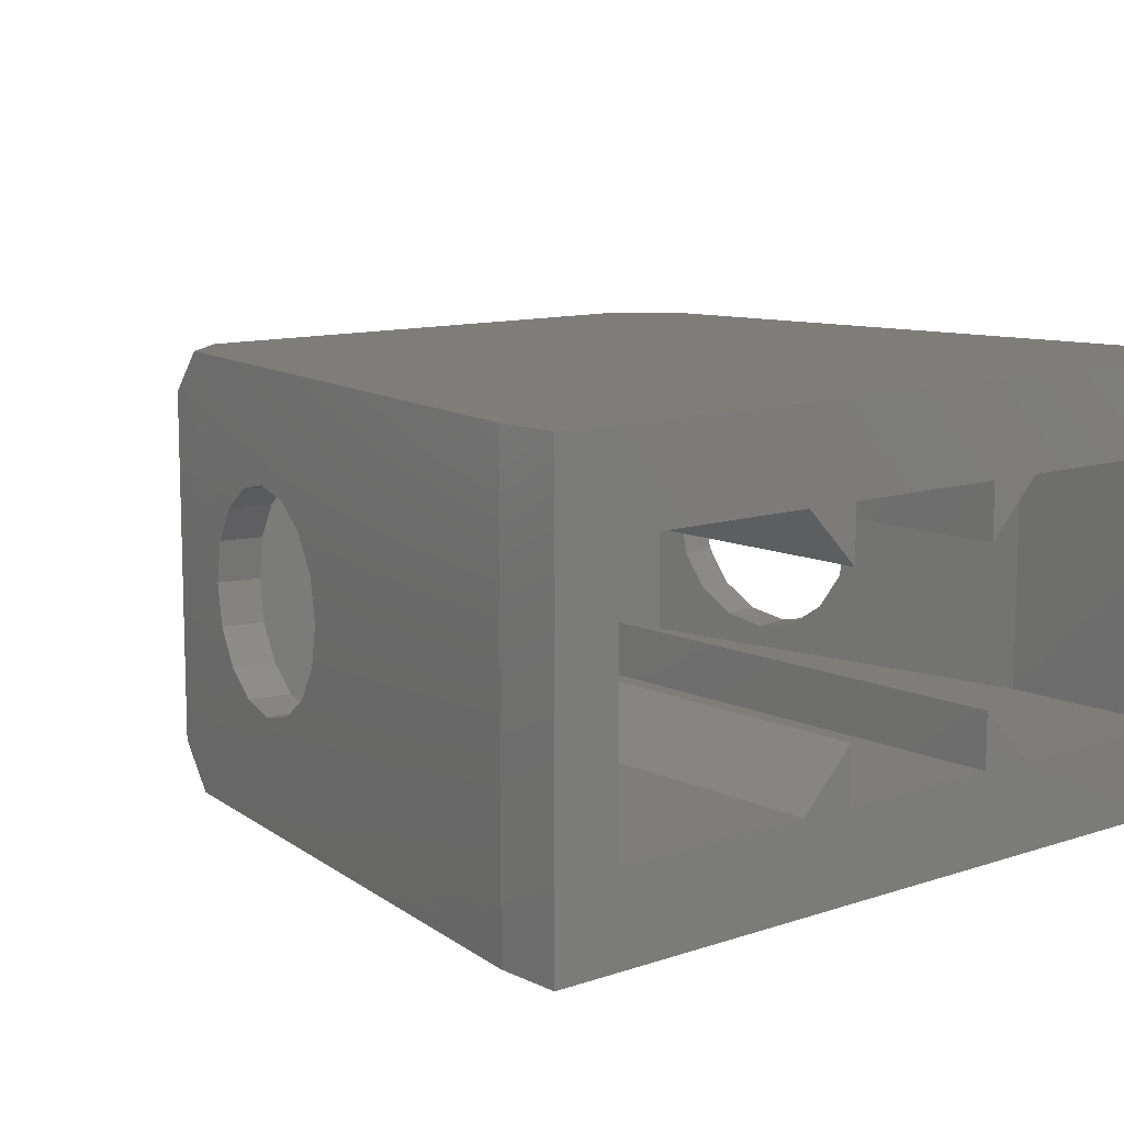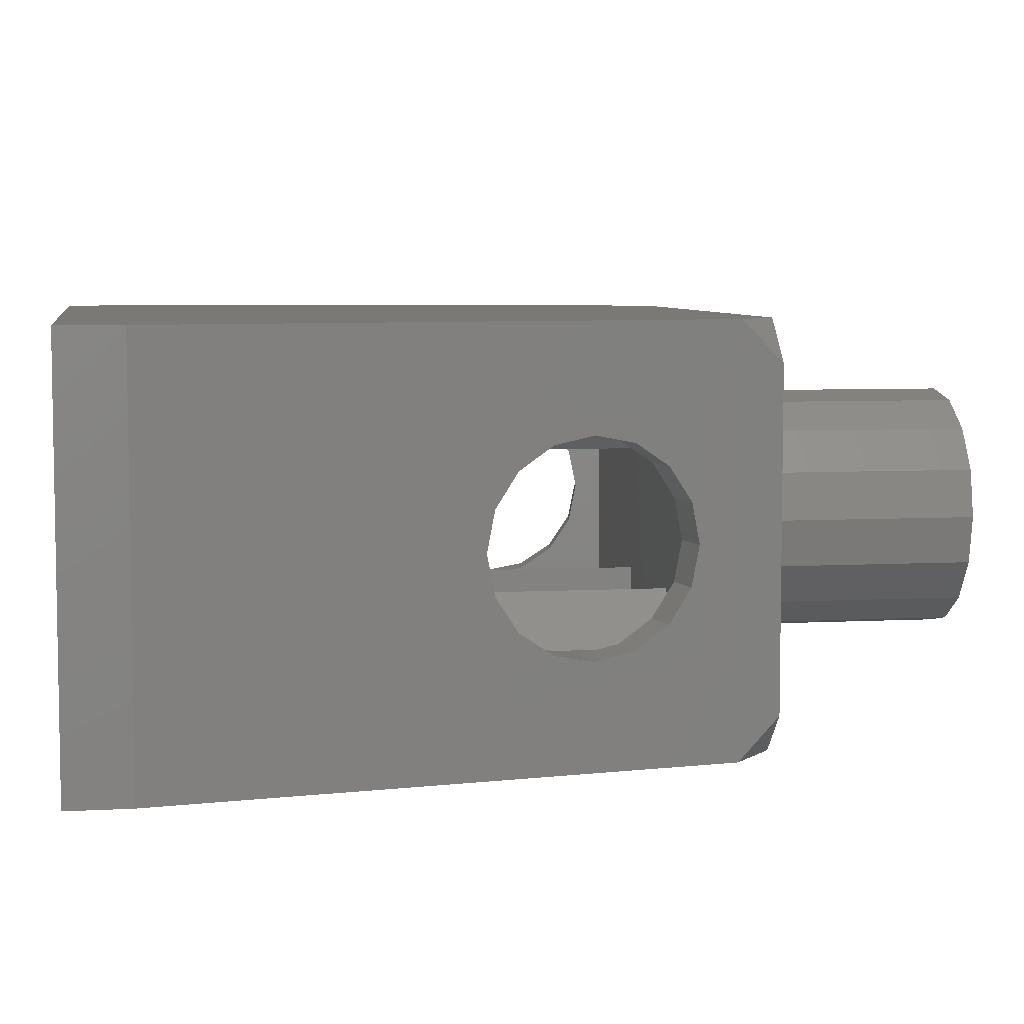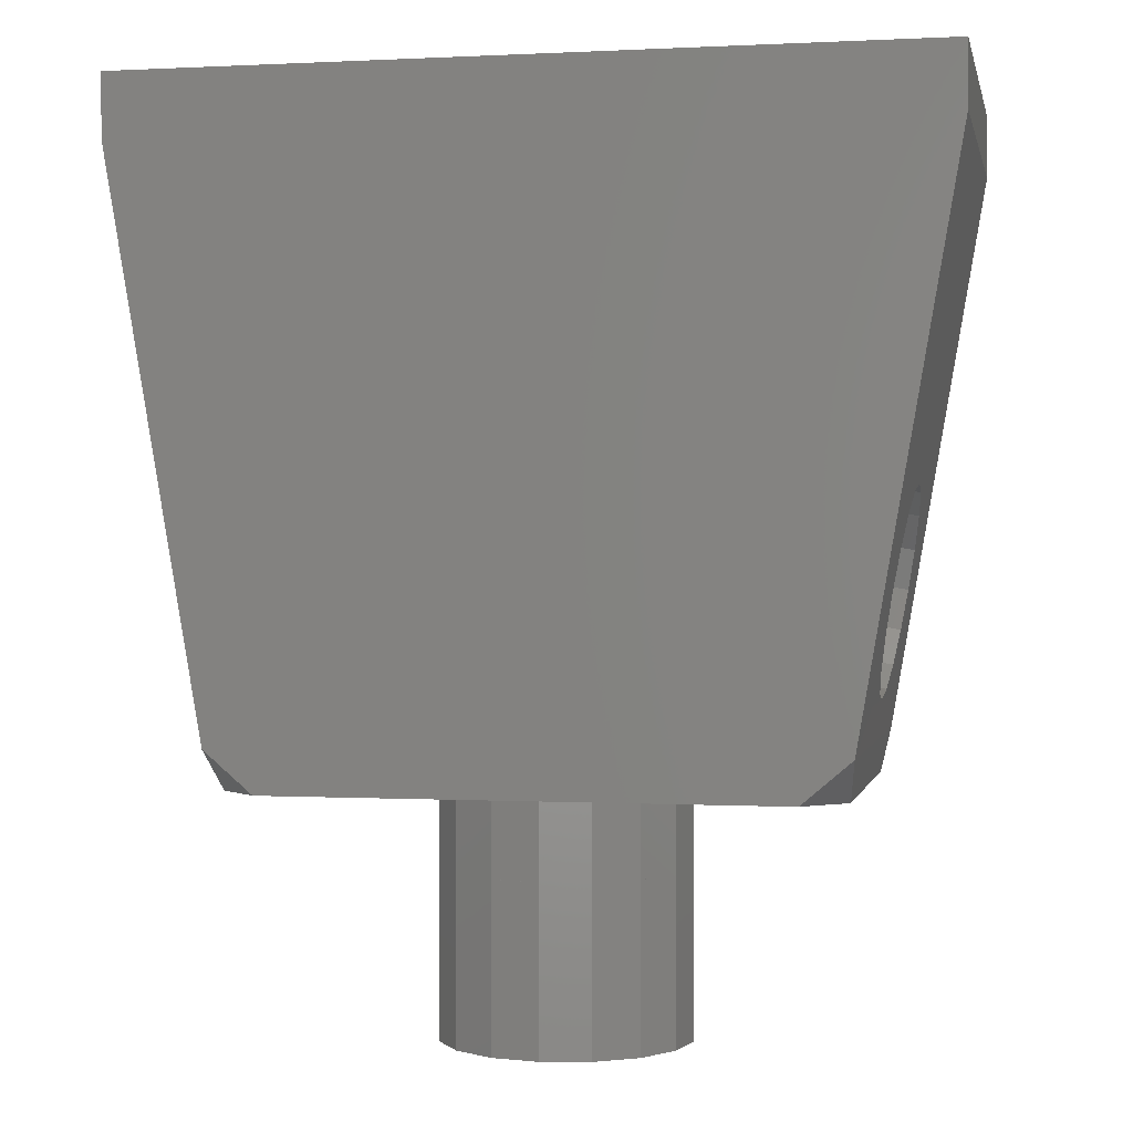
<metadata>
{"format":"stl","ext":"stl","renderer":"f3d","projection":"perspective","resolution":1024,"background":"white","views":[{"elev":10.7,"azim":139.7,"up":"+Z"},{"elev":6.2,"azim":-99.4,"up":"+Z"},{"elev":0.4,"azim":-168.4,"up":"+Y"}]}
</metadata>
<code>
# stl→obj: 339 verts, 592 faces
v -0.56 0 -0.32
v -0.5738 0.08 -0.4
v -0.48 0 -0.4
v 0.56 0 -0.32
v 0.48 0 -0.4
v 0.5738 0.08 -0.4
v 0.56 0 0.32
v 0.5738 0.08 0.4
v 0.48 0 0.4
v -0.56 0 0.32
v -0.48 0 0.4
v -0.5738 0.08 0.4
v -0.64 0.9348 -0.24
v -0.4994 0.12 -0.24
v -0.64 1.28 -0.24
v 0.4994 0.12 -0.24
v 0.64 0.9348 -0.24
v 0.64 1.28 -0.24
v -0.4994 0.12 0.24
v -0.64 0.9348 0.24
v -0.64 1.28 0.24
v 0.64 0.9348 0.24
v 0.4994 0.12 0.24
v 0.64 1.28 0.24
v 0 -0.48 0
v 0.24 -0.48 0
v 0.2217 -0.48 0.09184
v 0.1697 -0.48 0.1697
v 0.09184 -0.48 0.2217
v -0 -0.48 0.24
v -0.09184 -0.48 0.2217
v -0.1697 -0.48 0.1697
v -0.2217 -0.48 0.09184
v -0.24 -0.48 -0
v -0.2217 -0.48 -0.09184
v -0.1697 -0.48 -0.1697
v -0.09184 -0.48 -0.2217
v 0 -0.48 -0.24
v 0.09184 -0.48 -0.2217
v 0.1697 -0.48 -0.1697
v 0.2217 -0.48 -0.09184
v 0.5423 0.3688 -0.2
v 0.5553 0.4442 -0.1848
v 0.5763 0.5658 -0.2
v 0.5664 0.5081 -0.1414
v 0.5737 0.5508 -0.07654
v 0.5763 0.5658 0
v 0.5083 0.1718 -0
v 0.5109 0.1868 -0.07654
v 0.5083 0.1718 -0.2
v 0.5183 0.2295 -0.1414
v 0.5293 0.2935 -0.1848
v 0.5423 0.3688 0.2
v 0.5293 0.2935 0.1848
v 0.5083 0.1718 0.2
v 0.5183 0.2295 0.1414
v 0.5109 0.1868 0.07654
v 0.5737 0.5508 0.07654
v 0.5763 0.5658 0.2
v 0.5664 0.5081 0.1414
v 0.5553 0.4442 0.1848
v 0.6551 0.5522 0.2
v 0.6211 0.3552 0.2
v 0.6341 0.4306 0.1848
v 0.6452 0.4945 0.1414
v 0.6525 0.5372 0.07654
v 0.6551 0.5522 0
v 0.5871 0.1582 0.2
v 0.5871 0.1582 -0
v 0.5897 0.1732 0.07654
v 0.5971 0.2159 0.1414
v 0.6081 0.2799 0.1848
v 0.5871 0.1582 -0.2
v 0.6211 0.3552 -0.2
v 0.6081 0.2799 -0.1848
v 0.5971 0.2159 -0.1414
v 0.5897 0.1732 -0.07654
v 0.6551 0.5522 -0.2
v 0.6525 0.5372 -0.07654
v 0.6452 0.4945 -0.1414
v 0.6341 0.4306 -0.1848
v -0.5763 0.5658 0.2
v -0.5423 0.3688 0.2
v -0.5553 0.4442 0.1848
v -0.5664 0.5081 0.1414
v -0.5737 0.5508 0.07654
v -0.5763 0.5658 0
v -0.5083 0.1718 0.2
v -0.5083 0.1718 -0
v -0.5109 0.1868 0.07654
v -0.5183 0.2295 0.1414
v -0.5293 0.2935 0.1848
v -0.5083 0.1718 -0.2
v -0.5423 0.3688 -0.2
v -0.5293 0.2935 -0.1848
v -0.5183 0.2295 -0.1414
v -0.5109 0.1868 -0.07654
v -0.5763 0.5658 -0.2
v -0.5737 0.5508 -0.07654
v -0.5664 0.5081 -0.1414
v -0.5553 0.4442 -0.1848
v -0.6211 0.3552 -0.2
v -0.6341 0.4306 -0.1848
v -0.6551 0.5522 -0.2
v -0.6452 0.4945 -0.1414
v -0.6525 0.5372 -0.07654
v -0.6551 0.5522 0
v -0.5871 0.1582 -0
v -0.5897 0.1732 -0.07654
v -0.5871 0.1582 -0.2
v -0.5971 0.2159 -0.1414
v -0.6081 0.2799 -0.1848
v -0.6211 0.3552 0.2
v -0.6081 0.2799 0.1848
v -0.5871 0.1582 0.2
v -0.5971 0.2159 0.1414
v -0.5897 0.1732 0.07654
v -0.6525 0.5372 0.07654
v -0.6551 0.5522 0.2
v -0.6452 0.4945 0.1414
v -0.6341 0.4306 0.1848
v 0.16 1.28 0.1386
v 0.16 1.28 0.24
v 0.2614 1.28 0.24
v -0.2614 1.28 0.24
v -0.16 1.28 0.24
v -0.16 1.28 0.1386
v 0.2614 1.28 -0.24
v 0.16 1.28 -0.24
v 0.16 1.28 -0.1386
v -0.16 1.28 -0.1386
v -0.16 1.28 -0.24
v -0.2614 1.28 -0.24
v 0.76 1.16 -0.4
v 0.6518 0.756 -0.4
v 0.7 1.036 -0.4
v 0.6146 0.54 -0.4
v -0.6518 0.756 -0.4
v -0.76 1.16 -0.4
v -0.7 1.036 -0.4
v -0.6146 0.54 -0.4
v -0.238 0.02 -0.4
v -0.14 0.02 -0.4
v 0.14 0.02 -0.4
v 0.238 0.02 -0.4
v -0.76 1.16 0.4
v -0.1558 0.9434 0.4
v -0.08296 0.9857 0.4
v -0.2072 0.8767 0.4
v -0.226 0.7947 0.4
v -0.226 0.7293 0.4
v 0.08296 0.9857 0.4
v 0.76 1.16 0.4
v 0 1 0.4
v 0.1558 0.9434 0.4
v 0.2072 0.8767 0.4
v 0.226 0.7947 0.4
v 0.226 0.7427 0.4
v 0 0.696 0.4
v 0.032 0.696 0.4
v 0 0.7293 0.4
v 0.064 0.696 0.4
v 0.054 0.7427 0.4
v -0.1839 0.61 0.4
v -0.215 0.6661 0.4
v -0.215 0.5539 0.4
v 0 0.4907 0.4
v 0.032 0.524 0.4
v 0 0.524 0.4
v 0.054 0.4853 0.4
v 0.226 0.4853 0.4
v 0.064 0.524 0.4
v -0.226 0.4253 0.4
v -0.226 0.4947 0.4
v -0.2072 0.3433 0.4
v -0.1558 0.2766 0.4
v -0.08296 0.2343 0.4
v 0.226 0.4253 0.4
v 0.2072 0.3433 0.4
v 0.1558 0.2766 0.4
v 0.08296 0.2343 0.4
v 0 0.22 0.4
v 0.76 1.28 -0.4
v -0.76 1.28 -0.4
v 0.76 1.28 0.4
v -0.76 1.28 0.4
v -0.2614 0.12 -0.24
v 0.2614 0.12 -0.24
v -0.2614 0.12 0.24
v 0.2614 0.12 0.24
v 0.24 0 0
v 0.24 -0.16 0
v 0.2217 -0.16 -0.09184
v 0.2217 0 -0.09184
v 0.1697 -0.16 -0.1697
v 0.1697 0 -0.1697
v 0.09184 -0.16 -0.2217
v 0.09184 0 -0.2217
v 0 -0.16 -0.24
v 0 0 -0.24
v -0.09184 -0.16 -0.2217
v -0.09184 0 -0.2217
v -0.1697 -0.16 -0.1697
v -0.1697 0 -0.1697
v -0.2217 -0.16 -0.09184
v -0.2217 0 -0.09184
v -0.24 -0.16 -0
v -0.24 0 -0
v -0.2217 -0.16 0.09184
v -0.2217 0 0.09184
v -0.1697 -0.16 0.1697
v -0.1697 0 0.1697
v -0.09184 -0.16 0.2217
v -0.09184 0 0.2217
v -0 -0.16 0.24
v -0 0 0.24
v 0.09184 -0.16 0.2217
v 0.09184 0 0.2217
v 0.1697 -0.16 0.1697
v 0.1697 0 0.1697
v 0.2217 -0.16 0.09184
v 0.2217 0 0.09184
v -0.2218 -0.48 -0.09185
v -0.2218 -0.16 -0.09185
v -0.2218 -0.48 0.09185
v -0.2218 -0.16 0.09185
v -0.09185 -0.48 0.2218
v -0.09185 -0.16 0.2218
v 0 -0.48 0.24
v 0 -0.16 0.24
v 0.09185 -0.48 0.2218
v 0.09185 -0.16 0.2218
v 0.2218 -0.48 0.09185
v 0.2218 -0.16 0.09185
v 0.2218 -0.48 -0.09185
v 0.2218 -0.16 -0.09185
v 0.16 0.12 0.1386
v 0.16 0.12 0.24
v -0.16 0.12 0.1386
v -0.16 0.12 0.24
v 0.16 0.12 -0.1386
v 0.16 0.12 -0.24
v -0.16 0.12 -0.1386
v -0.16 0.12 -0.24
v -0.5664 0.26 -0.4
v 0.5664 0.26 -0.4
v 0.068 0.19 -0.4
v -0.068 0.19 -0.4
v 0 0.7947 0.4
v 0 0.828 0.4
v -0.01716 0.8263 0.4
v -0.03351 0.8208 0.4
v -0.04742 0.8106 0.4
v -0.054 0.7947 0.4
v 0.03351 0.8208 0.4
v 0.01716 0.8263 0.4
v 0.054 0.7947 0.4
v 0.04742 0.8106 0.4
v -0.054 0.7293 0.4
v -0.04742 0.7134 0.4
v -0.03351 0.7032 0.4
v -0.01716 0.6977 0.4
v -0.01716 0.5223 0.4
v -0.03351 0.5168 0.4
v -0.04742 0.5066 0.4
v -0.054 0.4907 0.4
v 0 0.4253 0.4
v 0.054 0.4253 0.4
v -0.054 0.4253 0.4
v -0.04742 0.4094 0.4
v -0.03351 0.3992 0.4
v -0.01716 0.3937 0.4
v 0 0.392 0.4
v 0.01716 0.3937 0.4
v 0.03351 0.3992 0.4
v 0.04742 0.4094 0.4
v 0 0.16 -0.4
v -0.1407 0.61 0.4
v -0.02938 0.6679 0.4
v -0.05644 0.68 0.4
v 0.032 0.61 0.4
v 0.032 0.664 0.4
v 0 0.664 0.4
v 0 0.556 0.4
v 0.032 0.556 0.4
v -0.05644 0.54 0.4
v -0.02938 0.5521 0.4
v 0.09185 -0.48 -0.2218
v 0.09185 -0.16 -0.2218
v -0.09185 -0.48 -0.2218
v -0.09185 -0.16 -0.2218
v 0.07072 0.9561 0.4
v 0.02938 0.8561 0.4
v 0.05644 0.844 0.4
v 0.1331 0.9208 0.4
v -0.1776 0.8645 0.4
v -0.194 0.7947 0.4
v -0.086 0.7947 0.4
v -0.07746 0.8231 0.4
v 0 0.86 0.4
v 0 0.968 0.4
v -0.02938 0.8561 0.4
v -0.07072 0.9561 0.4
v -0.05644 0.844 0.4
v -0.1331 0.9208 0.4
v 0.07746 0.8231 0.4
v 0.1776 0.8645 0.4
v 0.086 0.7947 0.4
v 0.194 0.7947 0.4
v 0.194 0.7747 0.4
v 0.086 0.7747 0.4
v -0.086 0.7293 0.4
v -0.194 0.7293 0.4
v -0.07746 0.7009 0.4
v -0.1798 0.6641 0.4
v -0.1798 0.5559 0.4
v -0.07746 0.5191 0.4
v -0.194 0.4947 0.4
v -0.086 0.4907 0.4
v -0.194 0.4253 0.4
v -0.086 0.4253 0.4
v 0.086 0.4533 0.4
v 0.086 0.4253 0.4
v 0.194 0.4253 0.4
v 0.194 0.4533 0.4
v -0.1776 0.3555 0.4
v -0.07746 0.3969 0.4
v -0.1331 0.2992 0.4
v -0.05644 0.376 0.4
v 0.1776 0.3555 0.4
v 0.07746 0.3969 0.4
v -0.07072 0.2639 0.4
v -0.02938 0.3639 0.4
v 0.1331 0.2992 0.4
v 0.05644 0.376 0.4
v 0 0.252 0.4
v 0 0.36 0.4
v 0.07072 0.2639 0.4
v 0.02938 0.3639 0.4
f 1 2 3
f 4 5 6
f 7 8 9
f 10 11 12
f 13 14 15
f 16 17 18
f 19 20 21
f 22 23 24
f 25 26 27
f 25 27 28
f 25 28 29
f 25 29 30
f 25 30 31
f 25 31 32
f 25 32 33
f 25 33 34
f 25 34 35
f 25 35 36
f 25 36 37
f 25 37 38
f 25 38 39
f 25 39 40
f 25 40 41
f 25 41 26
f 42 43 44
f 43 45 44
f 45 46 44
f 46 47 44
f 48 49 50
f 49 51 50
f 51 52 50
f 52 42 50
f 53 54 55
f 54 56 55
f 56 57 55
f 57 48 55
f 47 58 59
f 58 60 59
f 60 61 59
f 61 53 59
f 62 63 64
f 62 64 65
f 62 65 66
f 62 66 67
f 68 69 70
f 68 70 71
f 68 71 72
f 68 72 63
f 73 74 75
f 73 75 76
f 73 76 77
f 73 77 69
f 78 67 79
f 78 79 80
f 78 80 81
f 78 81 74
f 82 83 84
f 82 84 85
f 82 85 86
f 82 86 87
f 88 89 90
f 88 90 91
f 88 91 92
f 88 92 83
f 93 94 95
f 93 95 96
f 93 96 97
f 93 97 89
f 98 87 99
f 98 99 100
f 98 100 101
f 98 101 94
f 102 103 104
f 103 105 104
f 105 106 104
f 106 107 104
f 108 109 110
f 109 111 110
f 111 112 110
f 112 102 110
f 113 114 115
f 114 116 115
f 116 117 115
f 117 108 115
f 107 118 119
f 118 120 119
f 120 121 119
f 121 113 119
f 122 123 124
f 125 126 127
f 128 129 130
f 131 132 133
f 134 135 136
f 134 137 135
f 138 139 140
f 141 139 138
f 3 2 142
f 3 142 143
f 5 144 145
f 5 145 6
f 146 147 148
f 146 149 147
f 146 150 149
f 146 151 150
f 152 153 154
f 155 153 152
f 156 153 155
f 157 153 156
f 158 153 157
f 159 160 161
f 162 158 163
f 164 165 166
f 167 168 169
f 170 171 172
f 12 173 174
f 12 175 173
f 12 176 175
f 12 177 176
f 8 171 178
f 8 178 179
f 8 179 180
f 8 180 181
f 8 181 182
f 18 183 184
f 18 184 15
f 24 185 183
f 24 183 18
f 21 186 185
f 21 185 24
f 15 184 186
f 15 186 21
f 10 12 2
f 10 2 1
f 6 8 7
f 6 7 4
f 1 3 11
f 1 11 10
f 7 9 5
f 7 5 4
f 12 115 110
f 12 110 2
f 139 2 110
f 139 110 104
f 139 104 119
f 139 119 146
f 146 119 115
f 146 115 12
f 14 93 88
f 14 88 19
f 19 88 82
f 19 82 20
f 13 20 82
f 13 82 98
f 13 98 93
f 13 93 14
f 73 68 8
f 73 8 6
f 73 6 134
f 73 134 78
f 62 78 134
f 62 134 153
f 68 62 153
f 68 153 8
f 55 50 16
f 55 16 23
f 59 55 23
f 59 23 22
f 59 22 17
f 59 17 44
f 50 44 17
f 50 17 16
f 133 15 14
f 133 14 187
f 16 18 128
f 16 128 188
f 19 21 125
f 19 125 189
f 124 24 23
f 124 23 190
f 13 15 21
f 13 21 20
f 17 22 24
f 17 24 18
f 19 23 16
f 19 16 14
f 134 183 185
f 134 185 153
f 146 186 184
f 146 184 139
f 5 9 11
f 5 11 3
f 191 192 193
f 191 193 194
f 194 193 195
f 194 195 196
f 196 195 197
f 196 197 198
f 198 197 199
f 198 199 200
f 200 199 201
f 200 201 202
f 202 201 203
f 202 203 204
f 204 203 205
f 204 205 206
f 206 205 207
f 206 207 208
f 208 207 209
f 208 209 210
f 210 209 211
f 210 211 212
f 212 211 213
f 212 213 214
f 214 213 215
f 214 215 216
f 216 215 217
f 216 217 218
f 218 217 219
f 218 219 220
f 220 219 221
f 220 221 222
f 222 221 192
f 222 192 191
f 203 36 223
f 203 223 224
f 224 223 34
f 224 34 207
f 207 34 225
f 207 225 226
f 226 225 32
f 226 32 211
f 211 32 227
f 211 227 228
f 228 227 229
f 228 229 230
f 230 229 231
f 230 231 232
f 232 231 28
f 232 28 219
f 219 28 233
f 219 233 234
f 234 233 26
f 234 26 192
f 192 26 235
f 192 235 236
f 236 235 40
f 236 40 195
f 47 67 66
f 47 66 58
f 58 66 65
f 58 65 60
f 60 65 64
f 60 64 61
f 61 64 63
f 61 63 53
f 53 63 72
f 53 72 54
f 54 72 71
f 54 71 56
f 56 71 70
f 56 70 57
f 57 70 69
f 57 69 48
f 48 69 77
f 48 77 49
f 49 77 76
f 49 76 51
f 51 76 75
f 51 75 52
f 52 75 74
f 52 74 42
f 42 74 81
f 42 81 43
f 43 81 80
f 43 80 45
f 45 80 79
f 45 79 46
f 46 79 67
f 46 67 47
f 87 107 106
f 87 106 99
f 99 106 105
f 99 105 100
f 100 105 103
f 100 103 101
f 101 103 102
f 101 102 94
f 94 102 112
f 94 112 95
f 95 112 111
f 95 111 96
f 96 111 109
f 96 109 97
f 97 109 108
f 97 108 89
f 89 108 117
f 89 117 90
f 90 117 116
f 90 116 91
f 91 116 114
f 91 114 92
f 92 114 113
f 92 113 83
f 83 113 121
f 83 121 84
f 84 121 120
f 84 120 85
f 85 120 118
f 85 118 86
f 86 118 107
f 86 107 87
f 123 122 237
f 123 237 238
f 122 124 190
f 122 190 237
f 239 189 125
f 239 125 127
f 240 239 127
f 240 127 126
f 241 188 128
f 241 128 130
f 242 241 130
f 242 130 129
f 132 131 243
f 132 243 244
f 131 133 187
f 131 187 243
f 242 129 132
f 242 132 244
f 238 240 126
f 238 126 123
f 139 184 183
f 139 183 134
f 139 134 136
f 139 136 140
f 139 141 245
f 139 245 2
f 134 6 246
f 134 246 137
f 138 135 137
f 138 137 141
f 245 246 247
f 245 247 248
f 247 246 6
f 247 6 145
f 2 245 248
f 2 248 142
f 3 143 144
f 3 144 5
f 146 12 165
f 146 165 151
f 153 185 186
f 153 186 146
f 153 146 148
f 153 148 154
f 153 158 171
f 153 171 8
f 249 250 251
f 249 251 252
f 249 252 253
f 249 253 254
f 249 255 256
f 249 256 250
f 249 257 258
f 249 258 255
f 257 249 161
f 257 161 163
f 158 162 172
f 158 172 171
f 161 249 254
f 161 254 259
f 260 261 161
f 260 161 259
f 262 159 161
f 262 161 261
f 162 163 161
f 162 161 160
f 166 165 12
f 166 12 174
f 263 264 167
f 263 167 169
f 265 266 167
f 265 167 264
f 167 170 172
f 167 172 168
f 167 267 268
f 167 268 170
f 267 167 266
f 267 266 269
f 267 269 270
f 267 270 271
f 267 271 272
f 267 272 273
f 267 273 274
f 267 274 275
f 276 268 267
f 276 267 275
f 182 177 12
f 182 12 8
f 8 12 11
f 8 11 9
f 277 248 247
f 277 144 143
f 278 279 280
f 281 282 283
f 284 285 281
f 286 287 278
f 282 162 160
f 281 162 282
f 168 172 285
f 195 40 288
f 195 288 289
f 289 288 38
f 289 38 199
f 199 38 290
f 199 290 291
f 291 290 36
f 291 36 203
f 140 136 135
f 140 135 138
f 141 137 246
f 141 246 245
f 277 247 145
f 277 145 144
f 277 143 142
f 277 142 248
f 292 293 294
f 292 294 295
f 296 297 298
f 296 298 299
f 300 293 292
f 300 292 301
f 302 300 301
f 302 301 303
f 304 302 303
f 304 303 305
f 294 306 307
f 294 307 295
f 299 304 305
f 299 305 296
f 306 308 309
f 306 309 307
f 310 309 308
f 310 308 311
f 312 298 297
f 312 297 313
f 314 312 313
f 314 313 315
f 280 314 315
f 280 315 278
f 283 279 278
f 283 278 281
f 278 287 284
f 278 284 281
f 316 317 286
f 316 286 278
f 318 319 317
f 318 317 316
f 318 320 321
f 318 321 319
f 322 323 324
f 322 324 325
f 320 326 327
f 320 327 321
f 326 328 329
f 326 329 327
f 330 324 323
f 330 323 331
f 328 332 333
f 328 333 329
f 334 330 331
f 334 331 335
f 332 336 337
f 332 337 333
f 338 334 335
f 338 335 339
f 336 338 339
f 336 339 337
f 301 292 152
f 301 152 154
f 303 301 154
f 303 154 148
f 292 295 155
f 292 155 152
f 305 303 148
f 305 148 147
f 295 307 156
f 295 156 155
f 296 305 147
f 296 147 149
f 307 309 157
f 307 157 156
f 250 256 293
f 250 293 300
f 251 250 300
f 251 300 302
f 256 255 294
f 256 294 293
f 252 251 302
f 252 302 304
f 255 258 306
f 255 306 294
f 253 252 304
f 253 304 299
f 258 257 308
f 258 308 306
f 297 296 149
f 297 149 150
f 254 253 299
f 254 299 298
f 254 298 312
f 254 312 259
f 257 163 311
f 257 311 308
f 158 157 309
f 158 309 310
f 158 310 311
f 158 311 163
f 151 313 297
f 151 297 150
f 313 151 165
f 313 165 315
f 314 260 259
f 314 259 312
f 280 261 260
f 280 260 314
f 279 262 261
f 279 261 280
f 315 165 164
f 315 164 278
f 283 159 262
f 283 262 279
f 283 282 160
f 283 160 159
f 281 285 172
f 281 172 162
f 316 278 164
f 316 164 166
f 287 263 169
f 287 169 284
f 286 264 263
f 286 263 287
f 168 285 284
f 168 284 169
f 317 265 264
f 317 264 286
f 318 316 166
f 318 166 174
f 319 266 265
f 319 265 317
f 266 319 321
f 266 321 269
f 325 171 170
f 325 170 322
f 325 324 178
f 325 178 171
f 173 320 318
f 173 318 174
f 268 276 331
f 268 331 323
f 323 322 170
f 323 170 268
f 324 330 179
f 324 179 178
f 270 269 321
f 270 321 327
f 276 275 335
f 276 335 331
f 271 270 327
f 271 327 329
f 275 274 339
f 275 339 335
f 272 271 329
f 272 329 333
f 274 273 337
f 274 337 339
f 273 272 333
f 273 333 337
f 326 320 173
f 326 173 175
f 330 334 180
f 330 180 179
f 328 326 175
f 328 175 176
f 334 338 181
f 334 181 180
f 332 328 176
f 332 176 177
f 338 336 182
f 338 182 181
f 336 332 177
f 336 177 182

</code>
